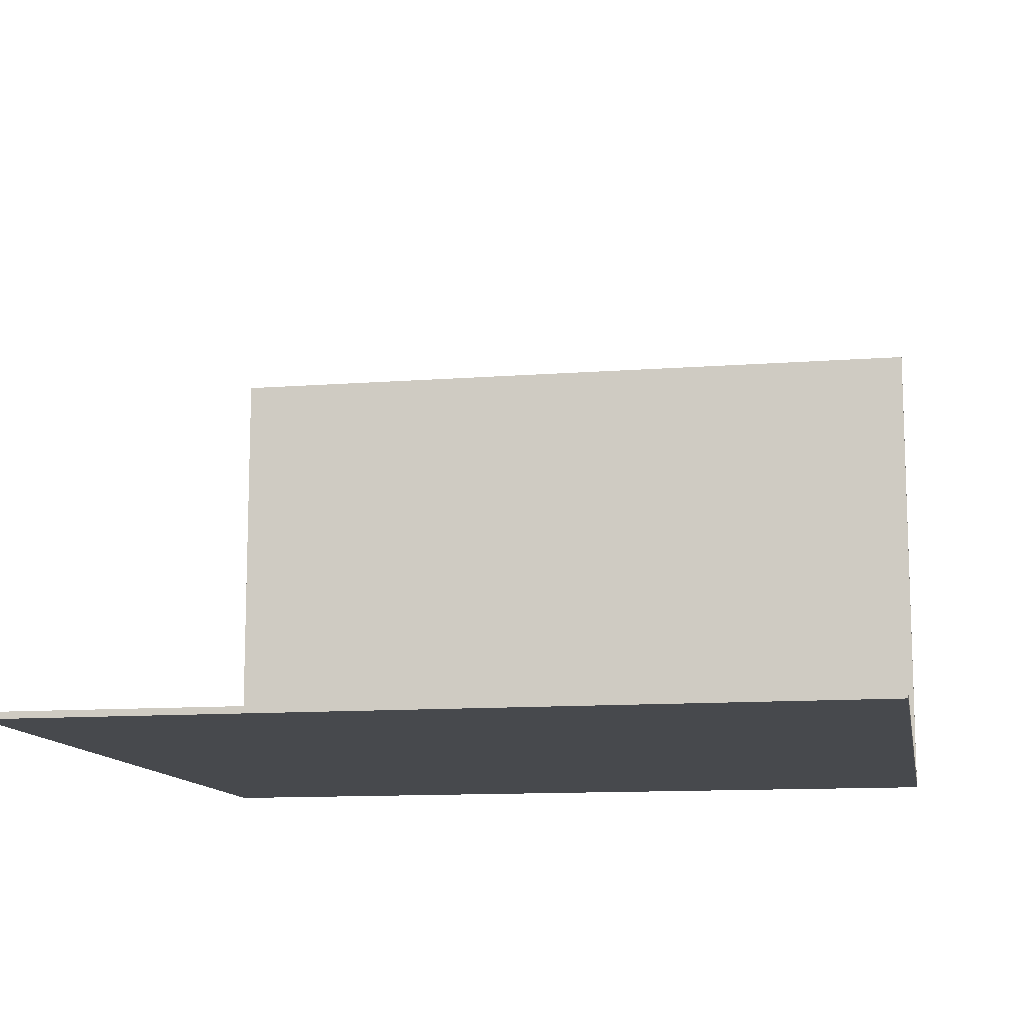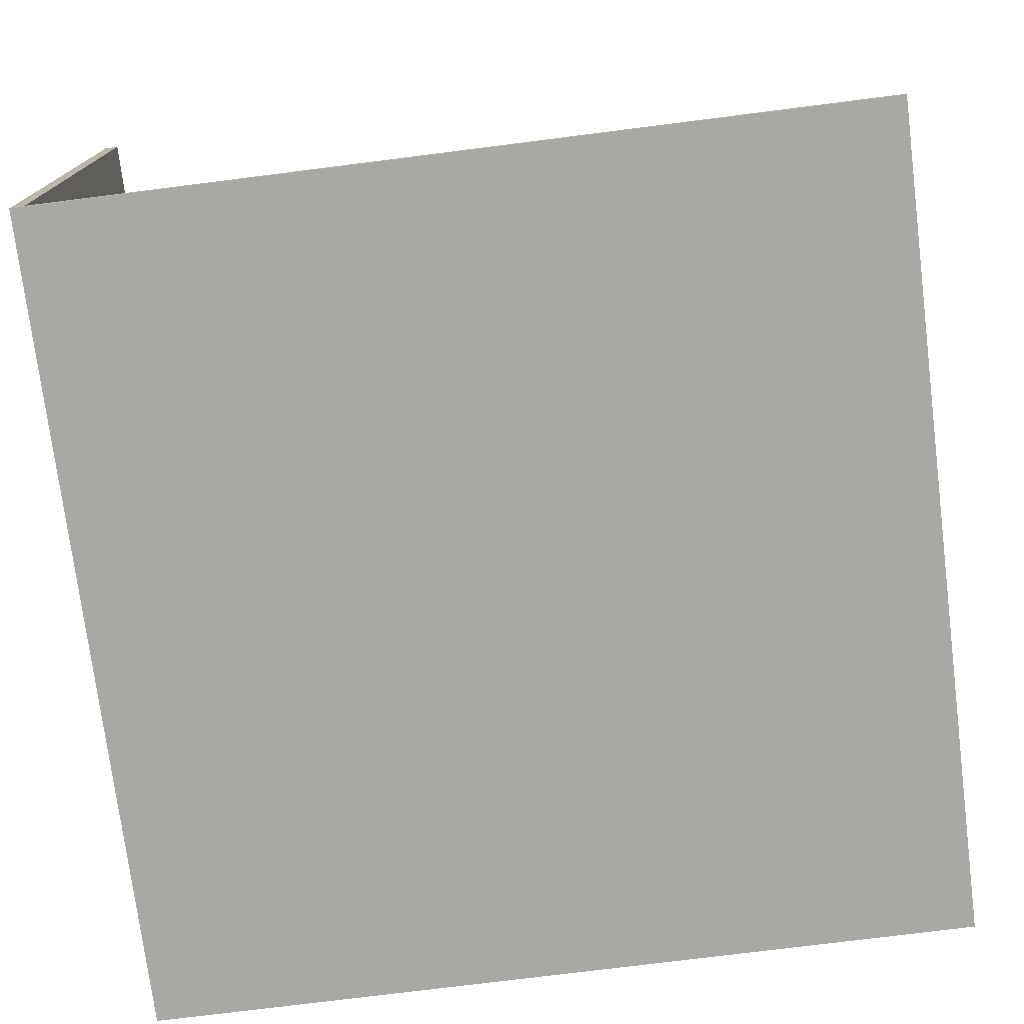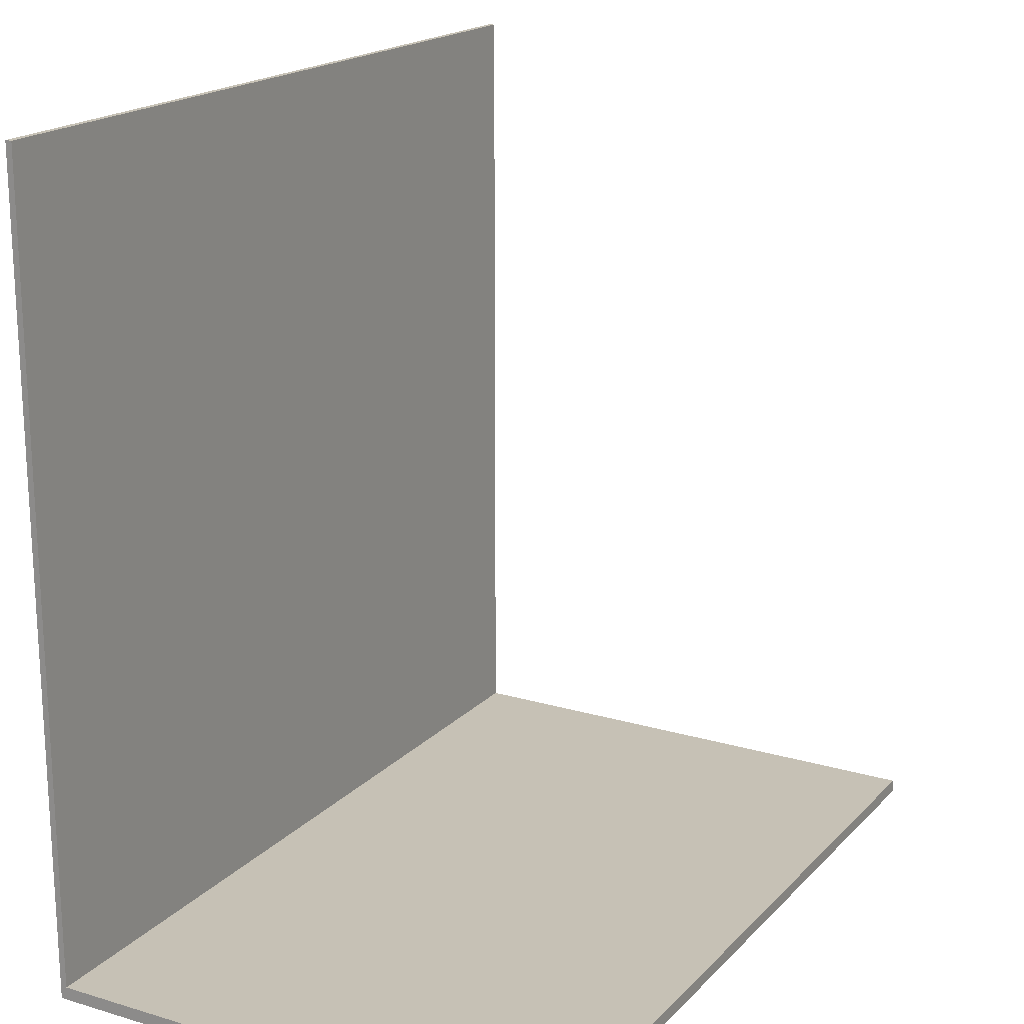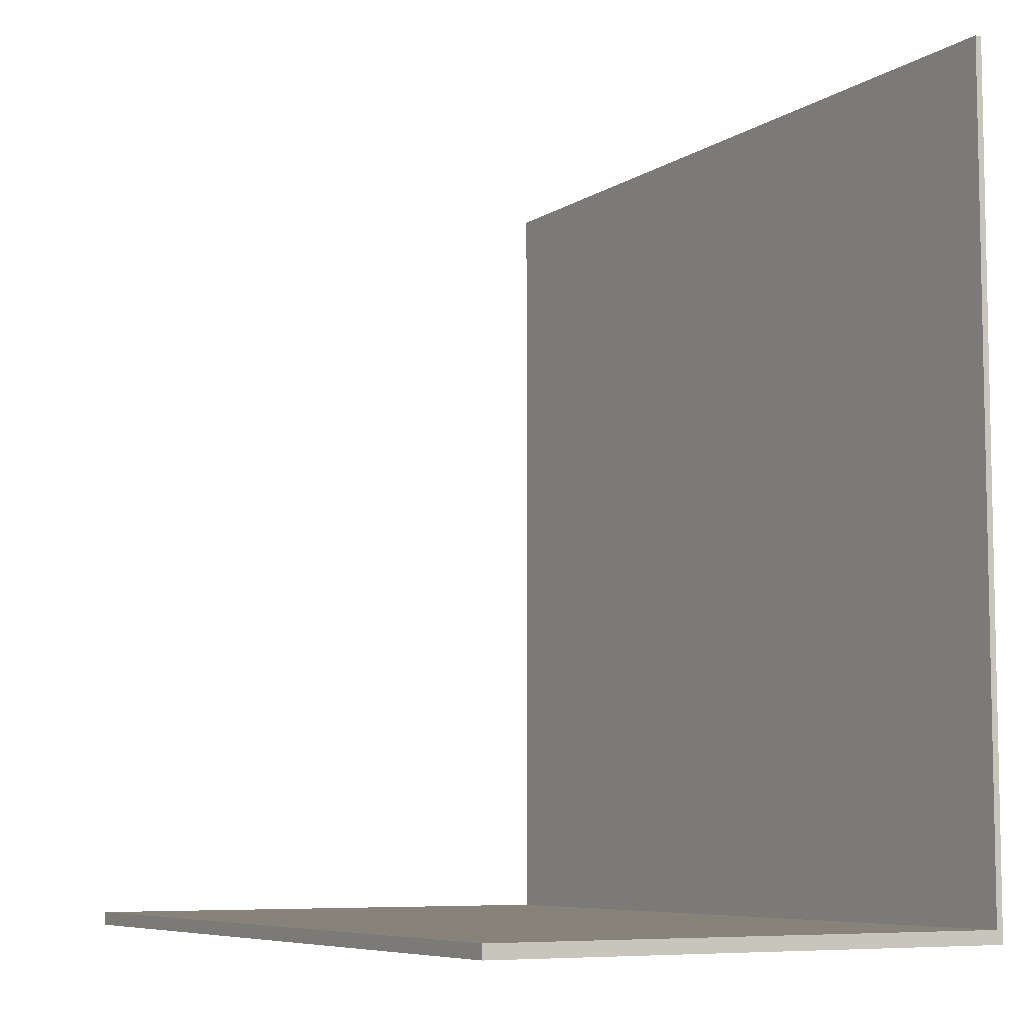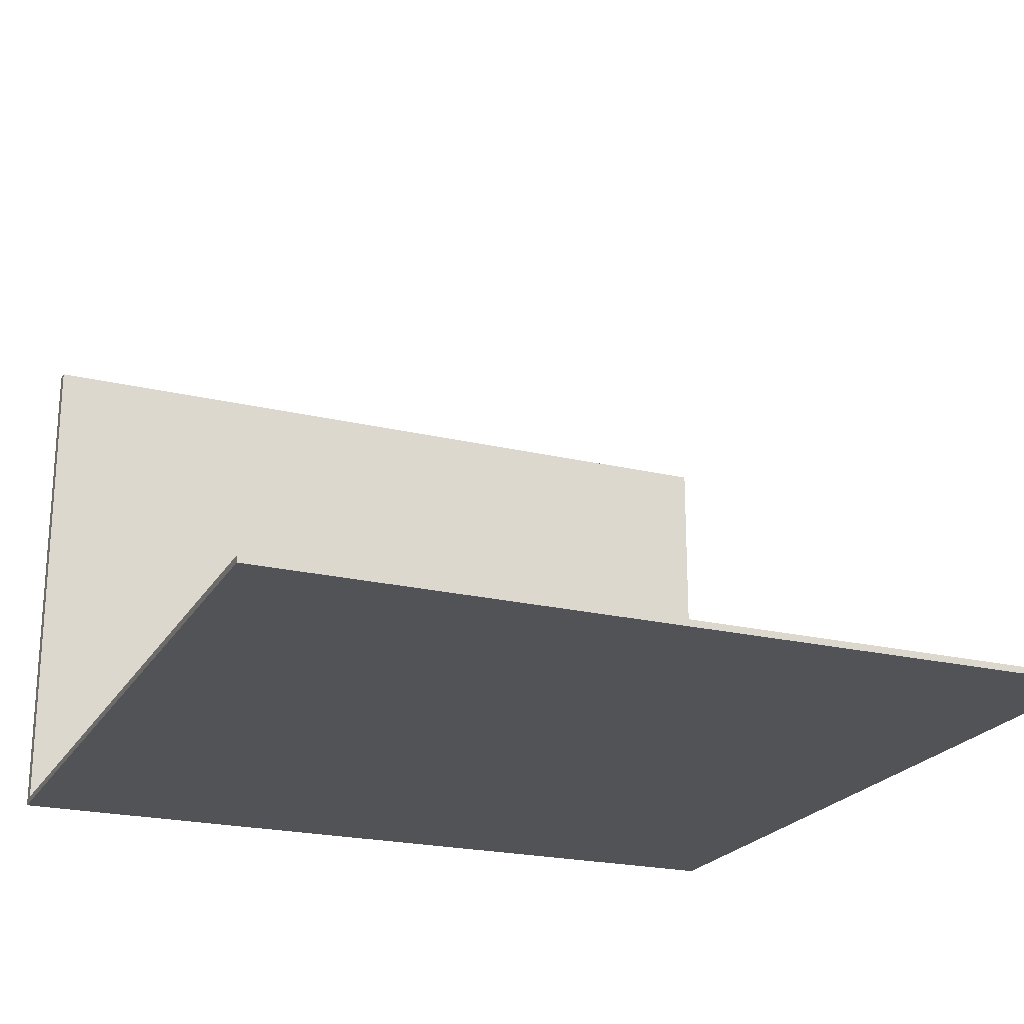
<metadata>
{"format":"obj","ext":"obj","renderer":"f3d","projection":"perspective","resolution":1024,"background":"white","views":[{"elev":-12.0,"azim":10.2,"up":"+Y"},{"elev":-75.1,"azim":-82.8,"up":"+Y"},{"elev":18.8,"azim":119.4,"up":"+Z"},{"elev":-7.2,"azim":-119.7,"up":"+Z"},{"elev":-22.0,"azim":-22.6,"up":"+Y"}]}
</metadata>
<code>
g 4x2 first (1)-0
v -63 0 63
v -63 0 23
v -63 0 21
v -63 0 19
v -63 0 -5
v -63 0 -61
v -63 0 -63
v -63 1 63
v -63 1 23
v -63 1 21
v -63 1 19
v -63 1 -5
v -63 1 -61
v -63 80 -61
v -63 80 -63
v 63 0 63
v 63 0 -61
v 63 0 -63
v 63 1 63
v 63 1 -61
v 63 80 -61
v 63 80 -63
v -63 0 63
v -63 1 63
v 63 0 63
v 63 1 63
v -63 1 -61
v -63 80 -61
v 63 1 -61
v 63 80 -61
v -63 0 -63
v -63 80 -63
v 63 0 -63
v 63 80 -63
v -63 0 63
v 63 0 63
v -63 0 23
v -55 0 23
v -63 0 21
v -55 0 21
v -60 0 20
v -45 0 20
v -63 0 19
v -60 0 19
v -45 0 19
v -41 0 19
v -51 0 18
v -50 0 18
v -51 0 17
v -50 0 17
v -41 0 15
v -34 0 15
v -42 0 14
v -41 0 14
v -34 0 14
v -29 0 14
v -42 0 12
v -41 0 12
v -29 0 12
v -23 0 12
v -26 0 9
v -23 0 9
v -22 0 9
v -20 0 9
v -42 0 7
v -40 0 7
v -35 0 7
v -33 0 7
v -31 0 7
v -26 0 7
v -22 0 7
v -20 0 7
v -1 0 7
v 5 0 7
v -42 0 6
v -40 0 6
v -35 0 5
v -34 0 5
v -33 0 5
v -31 0 5
v -18 0 4
v -17 0 4
v -34 0 3
v -27 0 3
v -25 0 2
v -18 0 2
v -17 0 2
v -1 0 2
v 5 0 2
v -10 0 1
v 0 0 1
v -34 0 -0
v -31 0 -0
v -30 0 -0
v -27 0 -0
v -25 0 -0
v -18 0 -0
v 3 0 -0
v 4 0 -0
v -30 0 -1
v -24 0 -1
v 0 0 -2
v 3 0 -2
v 4 0 -2
v -10 0 -3
v -8 0 -3
v -7 0 -3
v -1 0 -3
v -1 0 -4
v 3 0 -4
v -63 0 -5
v -61 0 -5
v -52 0 -5
v -50 0 -5
v -36 0 -5
v -34 0 -5
v -52 0 -6
v -50 0 -6
v -49 0 -6
v -46 0 -6
v -19 0 -6
v -8 0 -6
v -7 0 -6
v 0 0 -6
v -31 0 -7
v -24 0 -7
v 0 0 -7
v 1 0 -7
v -61 0 -8
v -54 0 -8
v -46 0 -8
v -36 0 -8
v -54 0 -10
v -49 0 -10
v 2 0 -17
v 6 0 -17
v -19 0 -18
v -16 0 -18
v -6 0 -18
v -5 0 -18
v -16 0 -21
v -15 0 -21
v 2 0 -22
v 6 0 -22
v -16 0 -23
v -15 0 -23
v -6 0 -23
v -5 0 -23
v -2 0 -23
v 1 0 -23
v 0 0 -25
v 4 0 -25
v -17 0 -27
v -16 0 -27
v -15 0 -30
v -14 0 -30
v -3 0 -30
v -2 0 -30
v -17 0 -31
v -15 0 -31
v 0 0 -33
v 4 0 -33
v -14 0 -36
v -3 0 -36
v -63 0 -61
v 63 0 -61
v -63 0 -63
v 63 0 -63
v -63 1 63
v 63 1 63
v -63 1 23
v -55 1 23
v -63 1 21
v -55 1 21
v -60 1 20
v -45 1 20
v -63 1 19
v -60 1 19
v -45 1 19
v -41 1 19
v -51 1 18
v -50 1 18
v -51 1 17
v -50 1 17
v -41 1 15
v -34 1 15
v -42 1 14
v -41 1 14
v -34 1 14
v -29 1 14
v -42 1 12
v -41 1 12
v -29 1 12
v -23 1 12
v -26 1 9
v -23 1 9
v -22 1 9
v -20 1 9
v -42 1 7
v -40 1 7
v -35 1 7
v -33 1 7
v -31 1 7
v -26 1 7
v -22 1 7
v -20 1 7
v -1 1 7
v 5 1 7
v -42 1 6
v -40 1 6
v -35 1 5
v -34 1 5
v -33 1 5
v -31 1 5
v -18 1 4
v -17 1 4
v -34 1 3
v -27 1 3
v -25 1 2
v -18 1 2
v -17 1 2
v -1 1 2
v 5 1 2
v -10 1 1
v 0 1 1
v -34 1 -0
v -31 1 -0
v -30 1 -0
v -27 1 -0
v -25 1 -0
v -18 1 -0
v 3 1 -0
v 4 1 -0
v -30 1 -1
v -24 1 -1
v 0 1 -2
v 3 1 -2
v 4 1 -2
v -10 1 -3
v -8 1 -3
v -7 1 -3
v -1 1 -3
v -1 1 -4
v 3 1 -4
v -63 1 -5
v -61 1 -5
v -52 1 -5
v -50 1 -5
v -36 1 -5
v -34 1 -5
v -52 1 -6
v -50 1 -6
v -49 1 -6
v -46 1 -6
v -19 1 -6
v -8 1 -6
v -7 1 -6
v 0 1 -6
v -31 1 -7
v -24 1 -7
v 0 1 -7
v 1 1 -7
v -61 1 -8
v -54 1 -8
v -46 1 -8
v -36 1 -8
v -54 1 -10
v -49 1 -10
v 2 1 -17
v 6 1 -17
v -19 1 -18
v -16 1 -18
v -6 1 -18
v -5 1 -18
v -16 1 -21
v -15 1 -21
v 2 1 -22
v 6 1 -22
v -16 1 -23
v -15 1 -23
v -6 1 -23
v -5 1 -23
v -2 1 -23
v 1 1 -23
v 0 1 -25
v 4 1 -25
v -17 1 -27
v -16 1 -27
v -15 1 -30
v -14 1 -30
v -3 1 -30
v -2 1 -30
v -17 1 -31
v -15 1 -31
v 0 1 -33
v 4 1 -33
v -14 1 -36
v -3 1 -36
v -63 1 -61
v 63 1 -61
v -63 80 -61
v 63 80 -61
v -63 80 -63
v 63 80 -63
f 8 2 1
f 9 3 2
f 9 2 8
f 10 4 3
f 10 3 9
f 11 5 4
f 11 4 10
f 12 6 5
f 12 5 11
f 13 7 6
f 13 6 12
f 14 7 13
f 15 7 14
f 16 17 19
f 17 18 20
f 19 17 20
f 20 18 21
f 21 18 22
f 25 24 23
f 26 24 25
f 29 28 27
f 30 28 29
f 31 32 33
f 33 32 34
f 37 36 35
f 38 36 37
f 39 38 37
f 40 36 38
f 40 38 39
f 41 40 39
f 42 36 40
f 42 40 41
f 43 41 39
f 44 42 41
f 44 41 43
f 45 36 42
f 45 42 44
f 46 36 45
f 47 44 43
f 47 45 44
f 47 46 45
f 48 46 47
f 49 47 43
f 49 48 47
f 50 46 48
f 50 48 49
f 51 36 46
f 51 46 50
f 51 50 49
f 52 36 51
f 53 51 49
f 53 52 51
f 54 52 53
f 55 36 52
f 55 52 54
f 56 36 55
f 57 54 53
f 57 53 49
f 58 56 55
f 58 54 57
f 58 55 54
f 59 36 56
f 59 56 58
f 60 36 59
f 61 58 57
f 61 59 58
f 61 60 59
f 62 36 60
f 62 60 61
f 63 36 62
f 64 36 63
f 65 61 57
f 65 57 49
f 66 61 65
f 67 61 66
f 68 61 67
f 69 61 68
f 70 62 61
f 70 61 69
f 70 63 62
f 71 64 63
f 71 63 70
f 72 36 64
f 72 64 71
f 73 36 72
f 74 36 73
f 75 65 49
f 75 66 65
f 76 67 66
f 76 66 75
f 77 68 67
f 77 67 76
f 77 76 75
f 78 68 77
f 79 69 68
f 79 68 78
f 80 71 70
f 80 69 79
f 80 70 69
f 80 73 72
f 80 72 71
f 81 79 78
f 81 73 80
f 81 80 79
f 82 73 81
f 83 78 77
f 83 81 78
f 84 81 83
f 85 81 84
f 86 82 81
f 86 81 85
f 87 73 82
f 87 82 86
f 88 74 73
f 88 73 87
f 89 36 74
f 89 74 88
f 90 87 86
f 90 88 87
f 90 89 88
f 91 89 90
f 92 84 83
f 92 83 77
f 93 84 92
f 94 84 93
f 95 85 84
f 95 84 94
f 96 86 85
f 96 85 95
f 97 90 86
f 97 86 96
f 98 89 91
f 99 89 98
f 100 95 94
f 100 94 93
f 100 96 95
f 100 97 96
f 101 97 100
f 102 91 90
f 102 98 91
f 103 99 98
f 103 98 102
f 104 89 99
f 104 99 103
f 105 103 102
f 105 90 97
f 105 102 90
f 105 97 101
f 106 103 105
f 107 103 106
f 108 103 107
f 109 108 107
f 109 103 108
f 110 104 103
f 110 103 109
f 111 49 43
f 111 77 75
f 111 75 49
f 111 92 77
f 112 92 111
f 113 92 112
f 114 92 113
f 115 92 114
f 116 93 92
f 116 92 115
f 117 113 112
f 117 114 113
f 118 115 114
f 118 114 117
f 119 115 118
f 120 115 119
f 121 106 105
f 121 105 101
f 122 107 106
f 122 106 121
f 123 110 109
f 123 107 122
f 123 109 107
f 124 110 123
f 125 100 93
f 125 101 100
f 125 93 116
f 125 116 115
f 126 121 101
f 126 101 125
f 127 122 121
f 127 110 124
f 127 124 123
f 127 123 122
f 128 110 127
f 129 119 118
f 129 117 112
f 129 118 117
f 129 112 111
f 130 119 129
f 131 115 120
f 131 120 119
f 132 125 115
f 132 115 131
f 132 126 125
f 133 119 130
f 133 130 129
f 134 131 119
f 134 119 133
f 134 132 131
f 135 110 128
f 136 104 110
f 136 110 135
f 136 36 89
f 136 89 104
f 137 134 133
f 137 121 126
f 137 132 134
f 137 126 132
f 137 127 121
f 137 128 127
f 138 128 137
f 139 128 138
f 140 128 139
f 141 138 137
f 141 139 138
f 142 139 141
f 143 135 128
f 143 136 135
f 144 36 136
f 144 136 143
f 145 142 141
f 145 141 137
f 146 139 142
f 146 142 145
f 147 140 139
f 147 139 146
f 148 128 140
f 148 140 147
f 149 128 148
f 150 143 128
f 150 128 149
f 150 144 143
f 151 150 149
f 152 144 150
f 152 150 151
f 153 145 137
f 154 149 148
f 154 145 153
f 154 147 146
f 154 146 145
f 154 148 147
f 155 154 153
f 155 149 154
f 156 149 155
f 157 149 156
f 158 151 149
f 158 149 157
f 159 153 137
f 159 155 153
f 160 156 155
f 160 155 159
f 161 151 158
f 161 152 151
f 161 158 157
f 162 144 152
f 162 152 161
f 163 156 160
f 163 160 159
f 163 157 156
f 164 161 157
f 164 157 163
f 164 162 161
f 165 163 159
f 165 133 129
f 165 164 163
f 165 159 137
f 165 137 133
f 165 129 111
f 166 162 164
f 166 164 165
f 166 144 162
f 166 36 144
f 167 166 165
f 168 166 167
f 169 170 171
f 171 170 172
f 171 172 173
f 172 170 174
f 173 172 174
f 173 174 175
f 174 170 176
f 175 174 176
f 173 175 177
f 175 176 178
f 177 175 178
f 176 170 179
f 178 176 179
f 179 170 180
f 177 178 181
f 178 179 181
f 179 180 181
f 181 180 182
f 177 181 183
f 181 182 183
f 182 180 184
f 183 182 184
f 180 170 185
f 184 180 185
f 183 184 185
f 185 170 186
f 183 185 187
f 185 186 187
f 187 186 188
f 186 170 189
f 188 186 189
f 189 170 190
f 187 188 191
f 183 187 191
f 189 190 192
f 191 188 192
f 188 189 192
f 190 170 193
f 192 190 193
f 193 170 194
f 191 192 195
f 192 193 195
f 193 194 195
f 194 170 196
f 195 194 196
f 196 170 197
f 197 170 198
f 191 195 199
f 183 191 199
f 199 195 200
f 200 195 201
f 201 195 202
f 202 195 203
f 195 196 204
f 203 195 204
f 196 197 204
f 197 198 205
f 204 197 205
f 198 170 206
f 205 198 206
f 206 170 207
f 207 170 208
f 183 199 209
f 199 200 209
f 200 201 210
f 209 200 210
f 201 202 211
f 210 201 211
f 209 210 211
f 211 202 212
f 202 203 213
f 212 202 213
f 204 205 214
f 213 203 214
f 203 204 214
f 206 207 214
f 205 206 214
f 212 213 215
f 214 207 215
f 213 214 215
f 215 207 216
f 211 212 217
f 212 215 217
f 217 215 218
f 218 215 219
f 215 216 220
f 219 215 220
f 216 207 221
f 220 216 221
f 207 208 222
f 221 207 222
f 208 170 223
f 222 208 223
f 220 221 224
f 221 222 224
f 222 223 224
f 224 223 225
f 217 218 226
f 211 217 226
f 226 218 227
f 227 218 228
f 218 219 229
f 228 218 229
f 219 220 230
f 229 219 230
f 220 224 231
f 230 220 231
f 225 223 232
f 232 223 233
f 228 229 234
f 227 228 234
f 229 230 234
f 230 231 234
f 234 231 235
f 224 225 236
f 225 232 236
f 232 233 237
f 236 232 237
f 233 223 238
f 237 233 238
f 236 237 239
f 231 224 239
f 224 236 239
f 235 231 239
f 239 237 240
f 240 237 241
f 241 237 242
f 241 242 243
f 242 237 243
f 237 238 244
f 243 237 244
f 177 183 245
f 209 211 245
f 183 209 245
f 211 226 245
f 245 226 246
f 246 226 247
f 247 226 248
f 248 226 249
f 226 227 250
f 249 226 250
f 246 247 251
f 247 248 251
f 248 249 252
f 251 248 252
f 252 249 253
f 253 249 254
f 239 240 255
f 235 239 255
f 240 241 256
f 255 240 256
f 243 244 257
f 256 241 257
f 241 243 257
f 257 244 258
f 227 234 259
f 234 235 259
f 250 227 259
f 249 250 259
f 235 255 260
f 259 235 260
f 255 256 261
f 258 244 261
f 257 258 261
f 256 257 261
f 261 244 262
f 252 253 263
f 246 251 263
f 251 252 263
f 245 246 263
f 263 253 264
f 254 249 265
f 253 254 265
f 249 259 266
f 265 249 266
f 259 260 266
f 264 253 267
f 263 264 267
f 253 265 268
f 267 253 268
f 265 266 268
f 262 244 269
f 244 238 270
f 269 244 270
f 223 170 270
f 238 223 270
f 267 268 271
f 260 255 271
f 268 266 271
f 266 260 271
f 255 261 271
f 261 262 271
f 271 262 272
f 272 262 273
f 273 262 274
f 271 272 275
f 272 273 275
f 275 273 276
f 262 269 277
f 269 270 277
f 270 170 278
f 277 270 278
f 275 276 279
f 271 275 279
f 276 273 280
f 279 276 280
f 273 274 281
f 280 273 281
f 274 262 282
f 281 274 282
f 282 262 283
f 262 277 284
f 283 262 284
f 277 278 284
f 283 284 285
f 284 278 286
f 285 284 286
f 271 279 287
f 282 283 288
f 287 279 288
f 280 281 288
f 279 280 288
f 281 282 288
f 287 288 289
f 288 283 289
f 289 283 290
f 290 283 291
f 283 285 292
f 291 283 292
f 271 287 293
f 287 289 293
f 289 290 294
f 293 289 294
f 292 285 295
f 285 286 295
f 291 292 295
f 286 278 296
f 295 286 296
f 294 290 297
f 293 294 297
f 290 291 297
f 291 295 298
f 297 291 298
f 295 296 298
f 293 297 299
f 263 267 299
f 297 298 299
f 271 293 299
f 267 271 299
f 245 263 299
f 298 296 300
f 299 298 300
f 296 278 300
f 278 170 300
f 301 302 303
f 303 302 304

</code>
